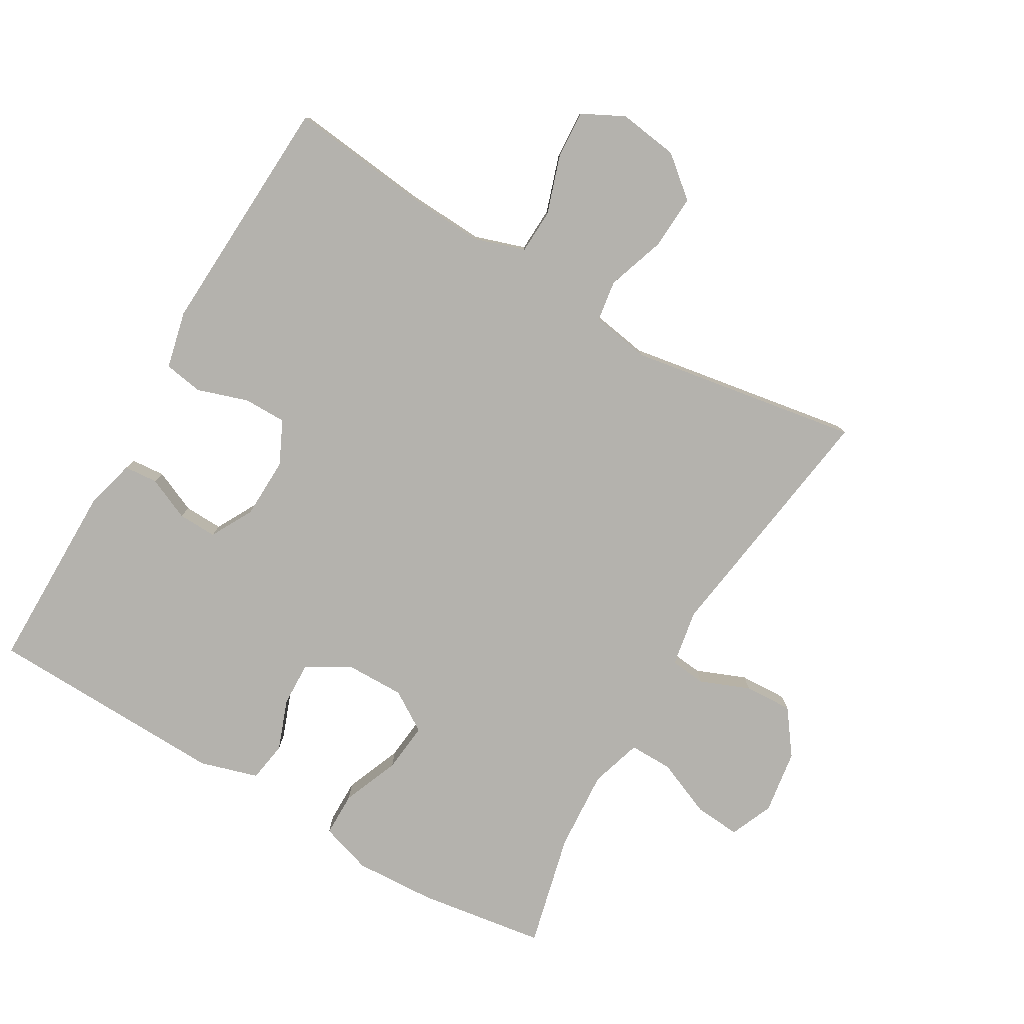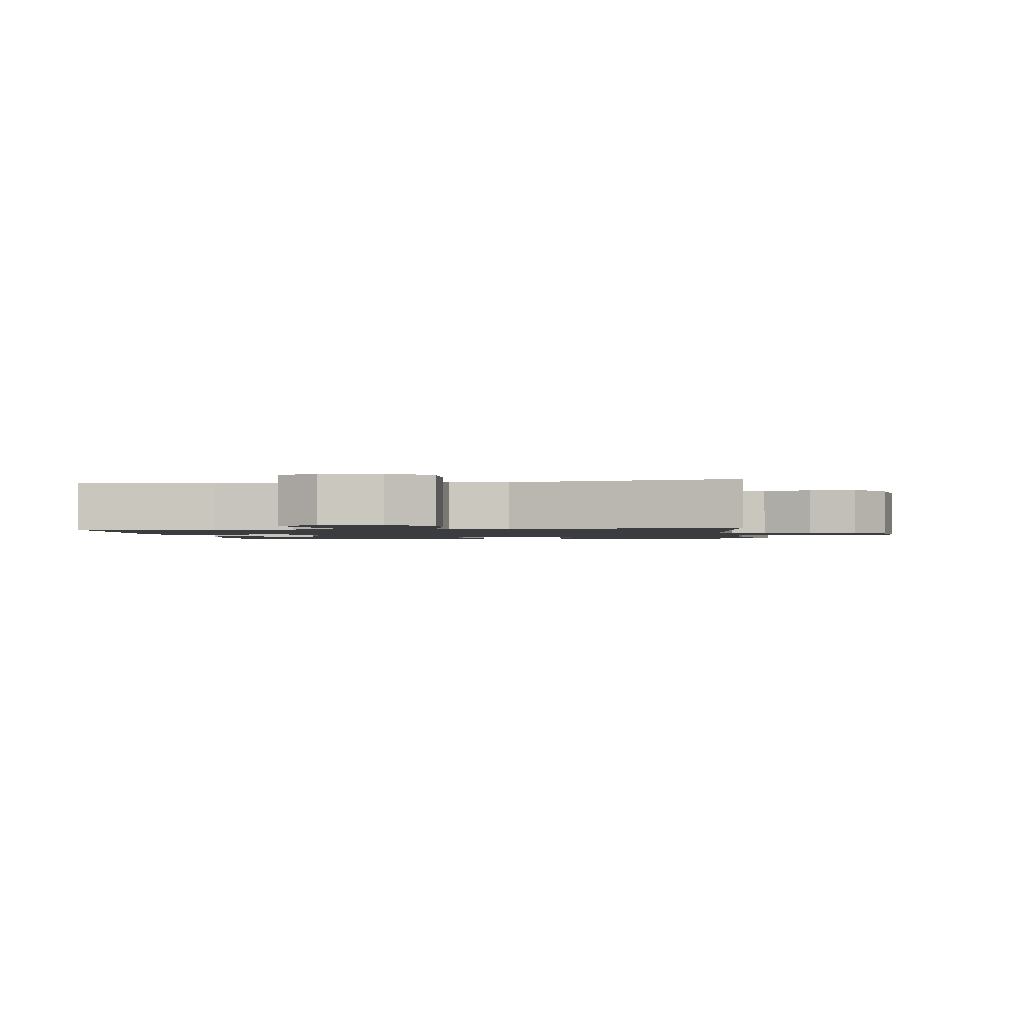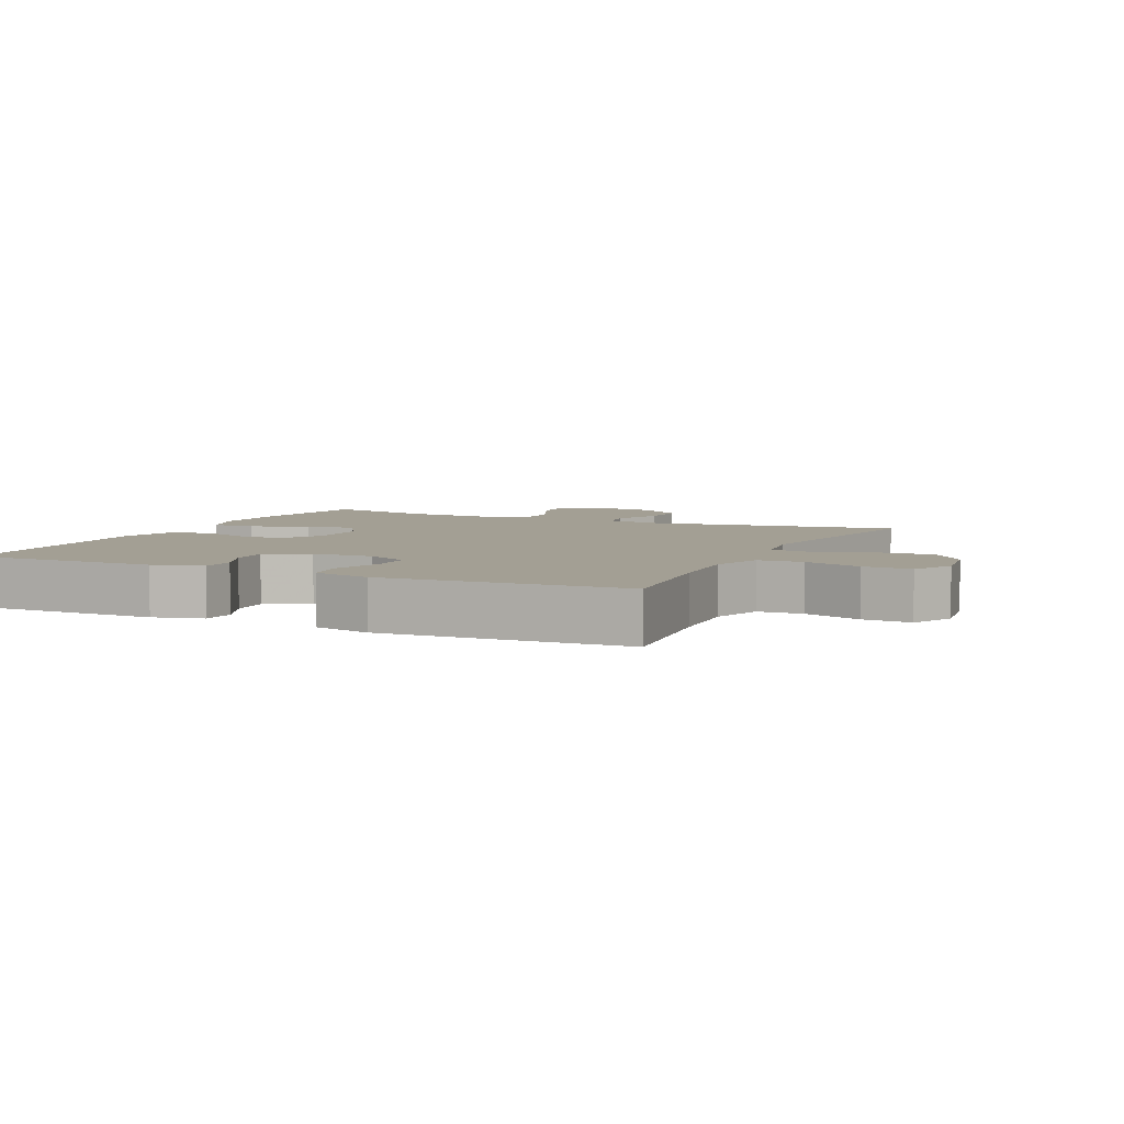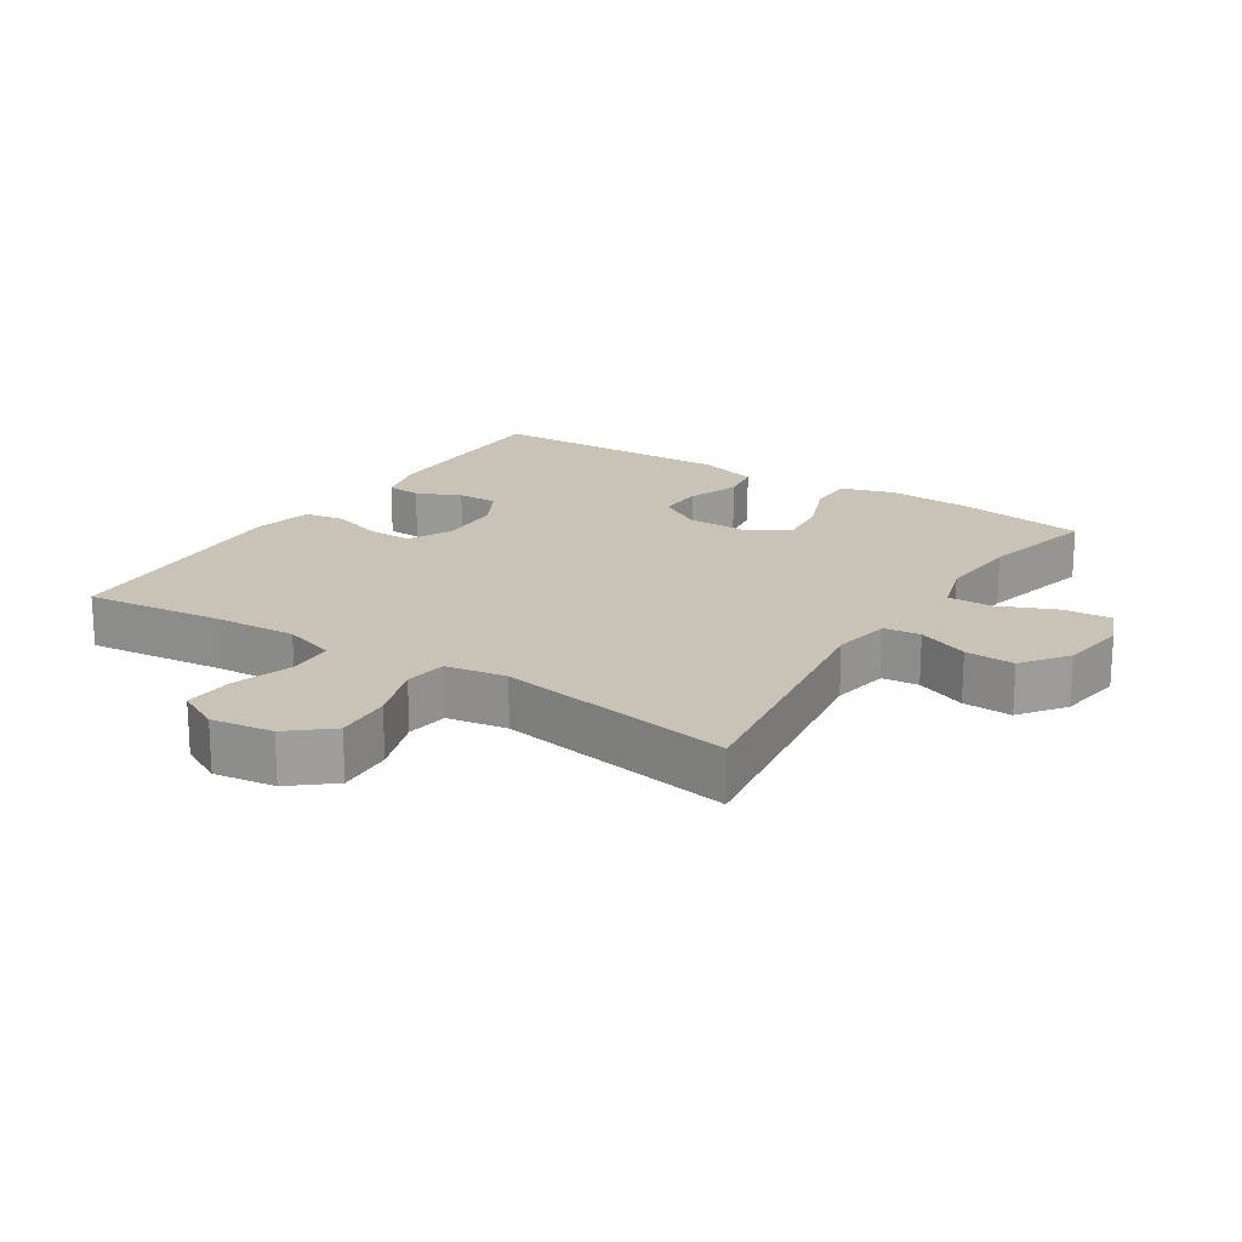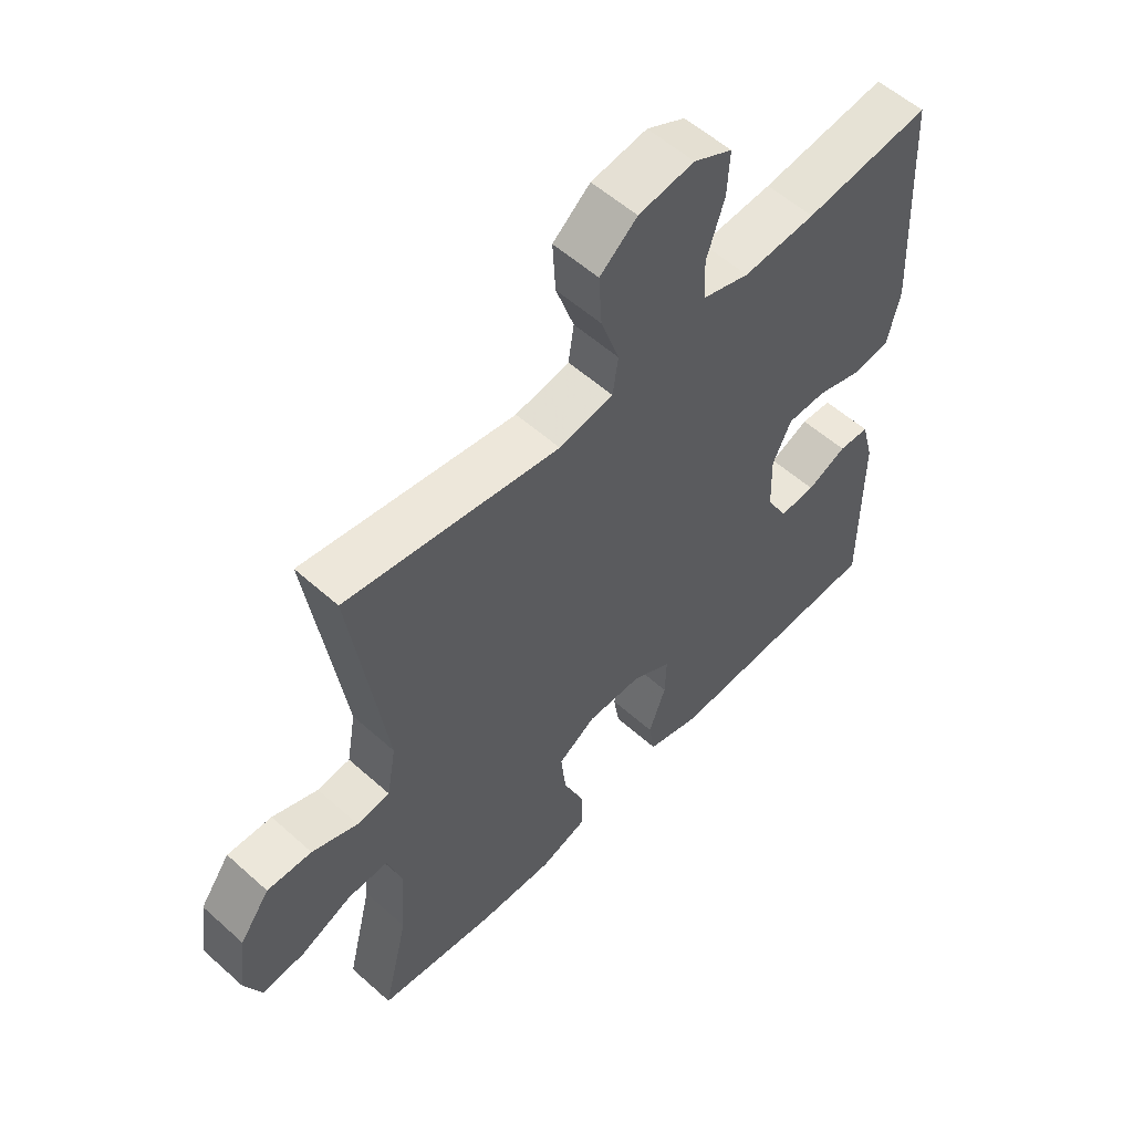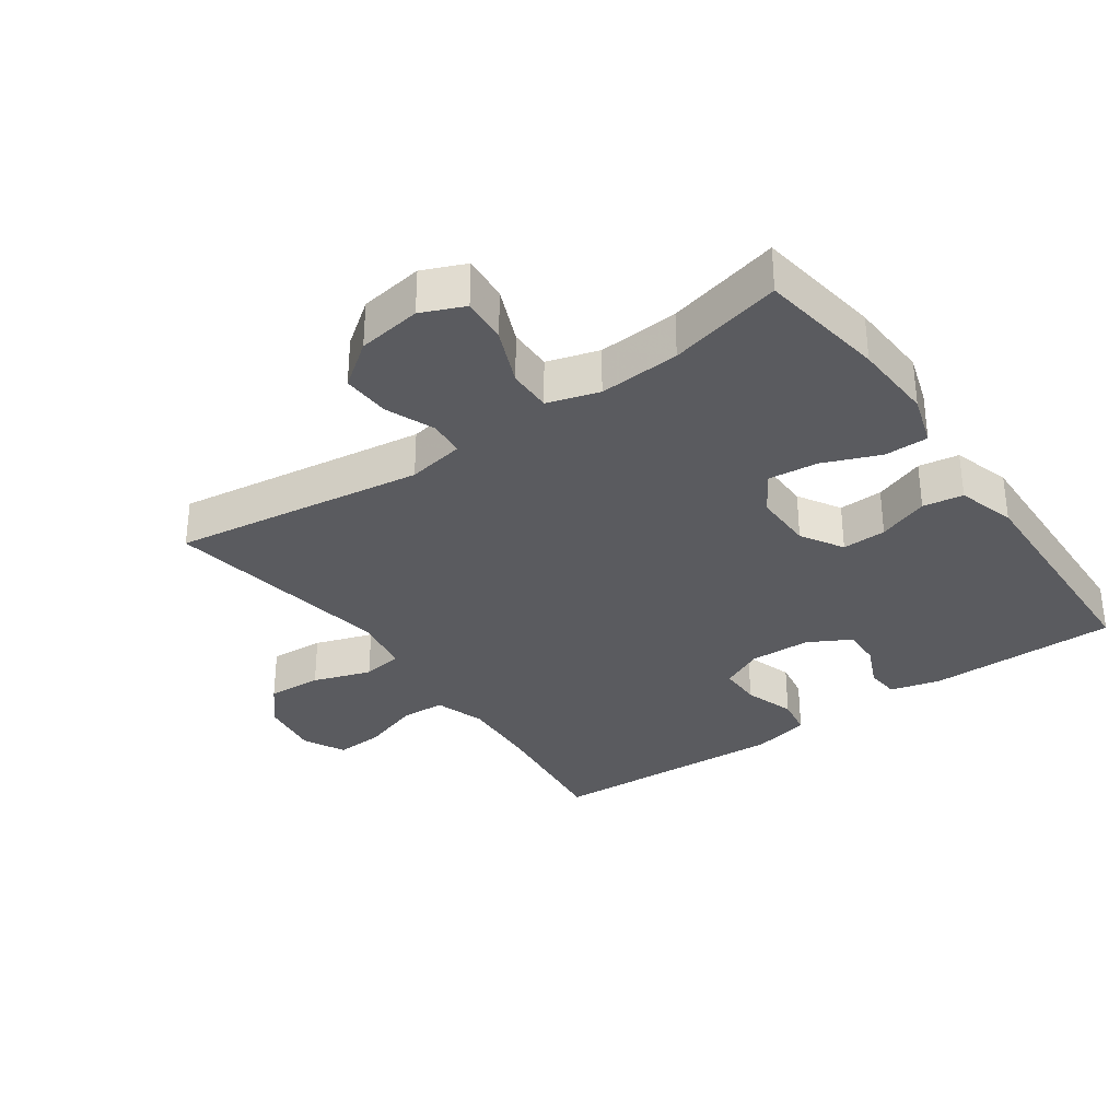
<metadata>
{"format":"obj","ext":"obj","renderer":"f3d","projection":"perspective","resolution":1024,"background":"white","views":[{"elev":-79.6,"azim":-30.1,"up":"+Y"},{"elev":-1.6,"azim":9.0,"up":"+Y"},{"elev":5.4,"azim":-64.9,"up":"+Y"},{"elev":19.4,"azim":32.9,"up":"+Y"},{"elev":56.0,"azim":133.2,"up":"+Z"},{"elev":-32.8,"azim":125.3,"up":"+Y"}]}
</metadata>
<code>
v -0.5 0.07 0.5
v -0.293 0.07 0.476
v -0.174 0.07 0.469
v -0.097 0.07 0.494
v -0.094 0.07 0.562
v -0.123 0.07 0.65
v -0.127 0.07 0.723
v -0.064 0.07 0.755
v 0.027 0.07 0.742
v 0.088 0.07 0.691
v 0.083 0.07 0.608
v 0.053 0.07 0.52
v 0.062 0.07 0.458
v 0.151 0.07 0.443
v 0.5 0.07 0.5
v 0.444 0.07 0.118
v 0.459 0.07 0.032
v 0.513 0.07 0.026
v 0.588 0.07 0.056
v 0.661 0.07 0.059
v 0.71 0.07 -0.008
v 0.724 0.07 -0.105
v 0.696 0.07 -0.17
v 0.626 0.07 -0.164
v 0.541 0.07 -0.128
v 0.475 0.07 -0.127
v 0.451 0.07 -0.205
v 0.459 0.07 -0.328
v 0.5 0.07 -0.5
v 0.308 0.07 -0.528
v 0.185 0.07 -0.534
v 0.107 0.07 -0.509
v 0.107 0.07 -0.442
v 0.142 0.07 -0.356
v 0.15 0.07 -0.281
v 0.089 0.07 -0.242
v -0.002 0.07 -0.243
v -0.066 0.07 -0.281
v -0.064 0.07 -0.348
v -0.036 0.07 -0.425
v -0.046 0.07 -0.486
v -0.134 0.07 -0.512
v -0.5 0.07 -0.5
v -0.5 0.07 -0.211
v -0.48 0.07 -0.135
v -0.429 0.07 -0.131
v -0.364 0.07 -0.16
v -0.305 0.07 -0.162
v -0.27 0.07 -0.098
v -0.267 0.07 -0.005
v -0.298 0.07 0.06
v -0.363 0.07 0.06
v -0.44 0.07 0.035
v -0.499 0.07 0.045
v -0.519 0.07 0.132
v -0.5 0 0.5
v -0.293 0 0.476
v -0.174 0 0.469
v -0.097 0 0.494
v -0.094 0 0.562
v -0.123 0 0.65
v -0.127 0 0.723
v -0.064 0 0.755
v 0.027 0 0.742
v 0.088 0 0.691
v 0.083 0 0.608
v 0.053 0 0.52
v 0.062 0 0.458
v 0.151 0 0.443
v 0.5 0 0.5
v 0.444 0 0.118
v 0.459 0 0.032
v 0.513 0 0.026
v 0.588 0 0.056
v 0.661 0 0.059
v 0.71 0 -0.008
v 0.724 0 -0.105
v 0.696 0 -0.17
v 0.626 0 -0.164
v 0.541 0 -0.128
v 0.475 0 -0.127
v 0.451 0 -0.205
v 0.459 0 -0.328
v 0.5 0 -0.5
v 0.308 0 -0.528
v 0.185 0 -0.534
v 0.107 0 -0.509
v 0.107 0 -0.442
v 0.142 0 -0.356
v 0.15 0 -0.281
v 0.089 0 -0.242
v -0.002 0 -0.243
v -0.066 0 -0.281
v -0.064 0 -0.348
v -0.036 0 -0.425
v -0.046 0 -0.486
v -0.134 0 -0.512
v -0.5 0 -0.5
v -0.5 0 -0.211
v -0.48 0 -0.135
v -0.429 0 -0.131
v -0.364 0 -0.16
v -0.305 0 -0.162
v -0.27 0 -0.098
v -0.267 0 -0.005
v -0.298 0 0.06
v -0.363 0 0.06
v -0.44 0 0.035
v -0.499 0 0.045
v -0.519 0 0.132
f 55 1 2
f 54 55 2
f 53 54 2
f 52 53 2
f 51 52 2 3
f 50 51 3 4
f 49 50 4
f 45 46 47
f 44 45 47
f 43 44 47
f 42 43 47
f 41 42 47
f 40 41 47
f 39 40 47
f 38 39 47 48
f 37 38 48 49
f 32 33 34
f 31 32 34
f 30 31 34
f 29 30 34
f 28 29 34
f 27 28 34 35
f 26 27 35 36
f 23 24 25
f 22 23 25
f 21 22 25
f 20 21 25
f 19 20 25
f 18 19 25
f 17 18 25 26
f 37 49 4
f 36 37 4
f 26 36 4
f 17 26 4
f 16 17 4
f 10 11 12
f 9 10 12
f 8 9 12
f 7 8 12
f 6 7 12
f 5 6 12
f 5 12 13
f 4 5 13
f 16 4 13
f 14 15 16
f 13 14 16
f 57 56 110
f 57 110 109
f 57 109 108
f 57 108 107
f 58 57 107 106
f 59 58 106 105
f 59 105 104
f 102 101 100
f 102 100 99
f 102 99 98
f 102 98 97
f 102 97 96
f 102 96 95
f 102 95 94
f 103 102 94 93
f 104 103 93 92
f 89 88 87
f 89 87 86
f 89 86 85
f 89 85 84
f 89 84 83
f 90 89 83 82
f 91 90 82 81
f 80 79 78
f 80 78 77
f 80 77 76
f 80 76 75
f 80 75 74
f 80 74 73
f 81 80 73 72
f 59 104 92
f 59 92 91
f 59 91 81
f 59 81 72
f 59 72 71
f 67 66 65
f 67 65 64
f 67 64 63
f 67 63 62
f 67 62 61
f 67 61 60
f 68 67 60
f 68 60 59
f 68 59 71
f 71 70 69
f 71 69 68
f 1 56 57 2
f 2 57 58 3
f 3 58 59 4
f 4 59 60 5
f 5 60 61 6
f 6 61 62 7
f 7 62 63 8
f 8 63 64 9
f 9 64 65 10
f 10 65 66 11
f 11 66 67 12
f 12 67 68 13
f 13 68 69 14
f 14 69 70 15
f 15 70 71 16
f 16 71 72 17
f 17 72 73 18
f 18 73 74 19
f 19 74 75 20
f 20 75 76 21
f 21 76 77 22
f 22 77 78 23
f 23 78 79 24
f 24 79 80 25
f 25 80 81 26
f 26 81 82 27
f 27 82 83 28
f 28 83 84 29
f 29 84 85 30
f 30 85 86 31
f 31 86 87 32
f 32 87 88 33
f 33 88 89 34
f 34 89 90 35
f 35 90 91 36
f 36 91 92 37
f 37 92 93 38
f 38 93 94 39
f 39 94 95 40
f 40 95 96 41
f 41 96 97 42
f 42 97 98 43
f 43 98 99 44
f 44 99 100 45
f 45 100 101 46
f 46 101 102 47
f 47 102 103 48
f 48 103 104 49
f 49 104 105 50
f 50 105 106 51
f 51 106 107 52
f 52 107 108 53
f 53 108 109 54
f 54 109 110 55
f 55 110 56 1

</code>
